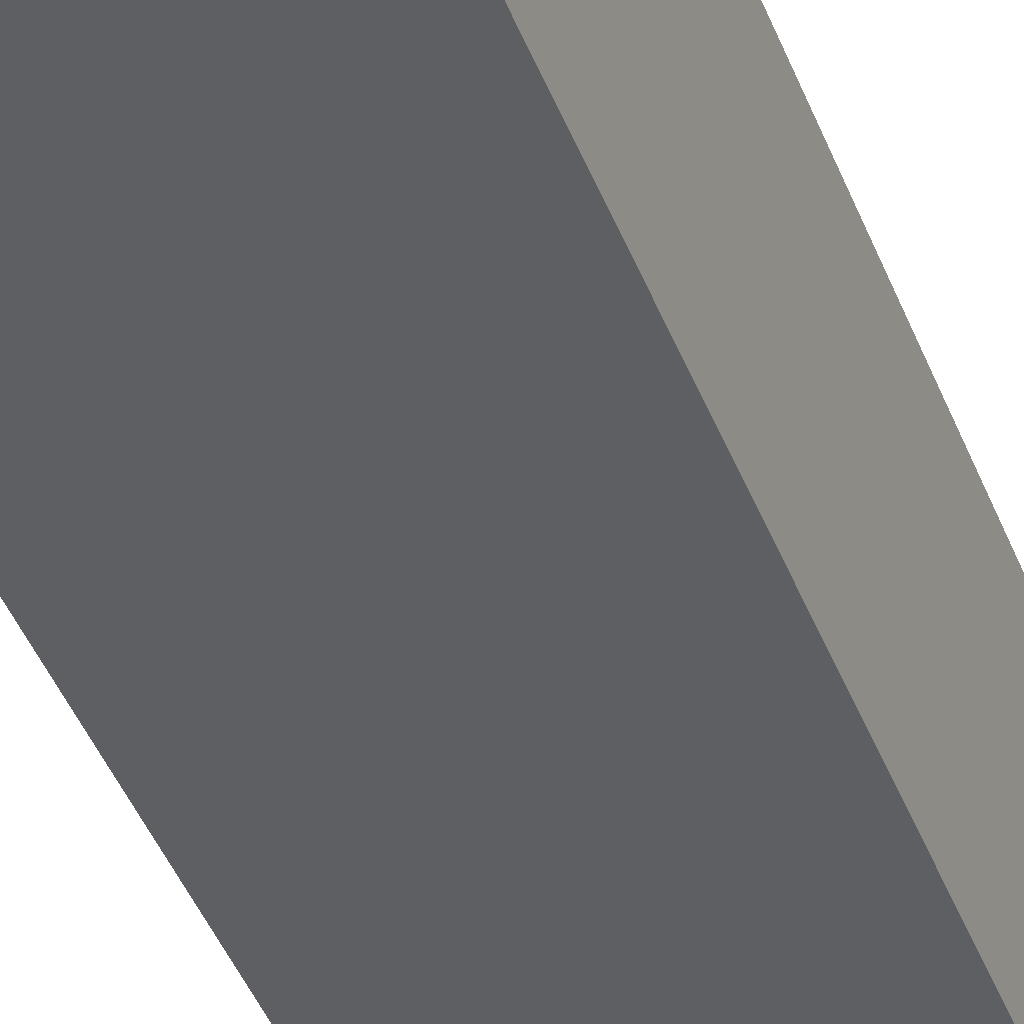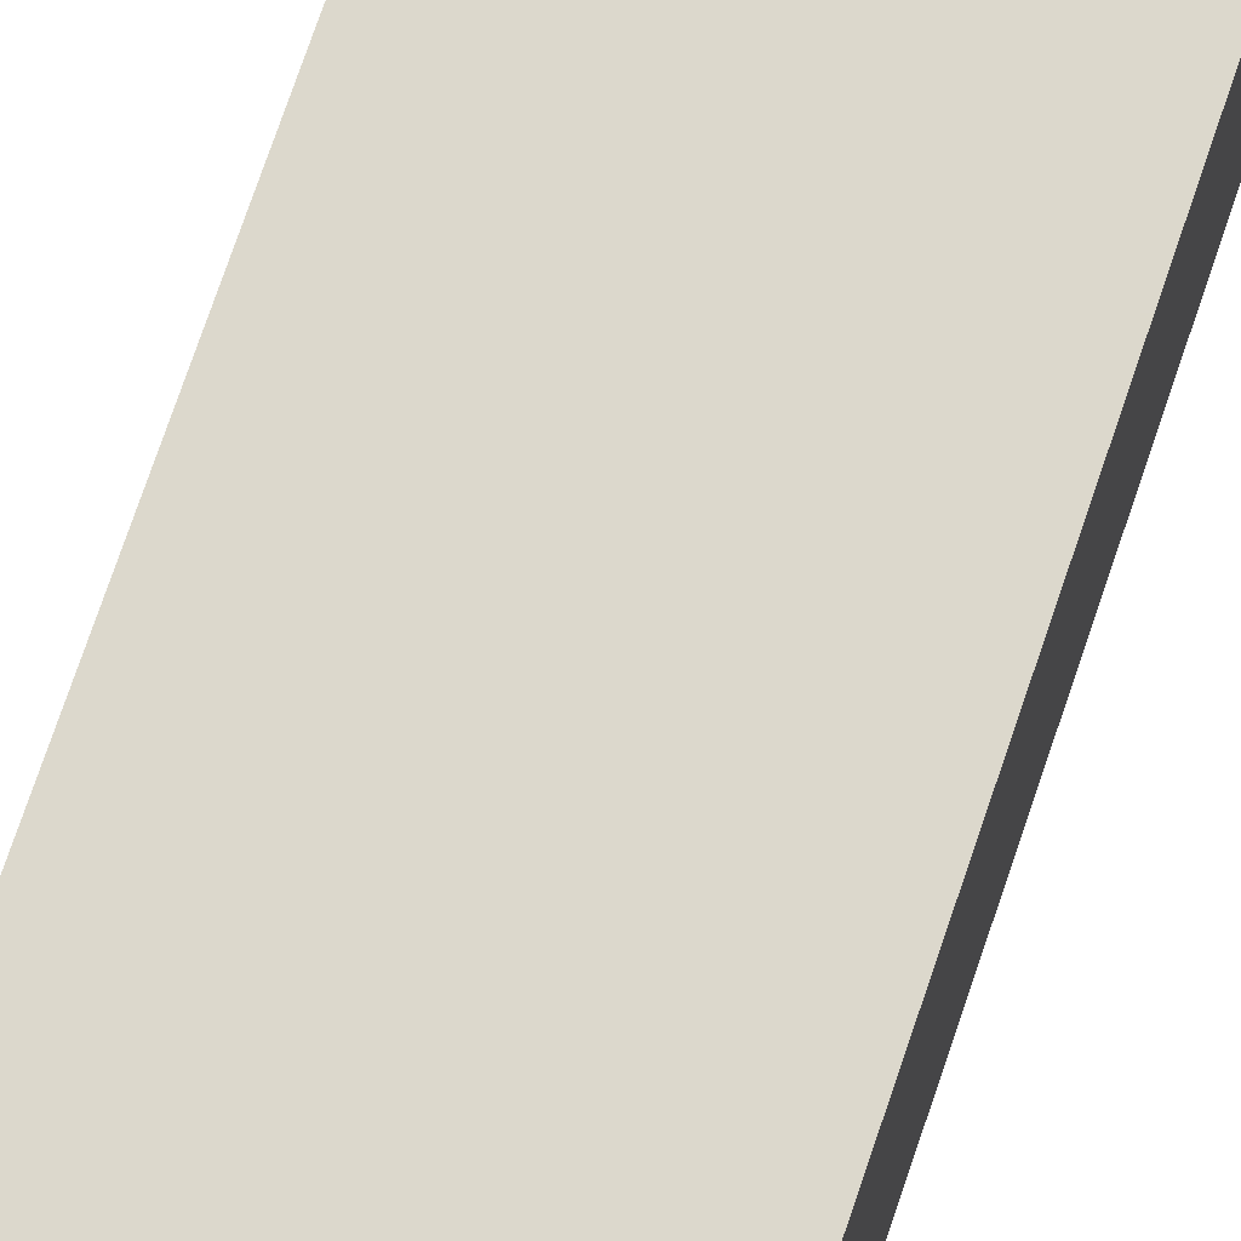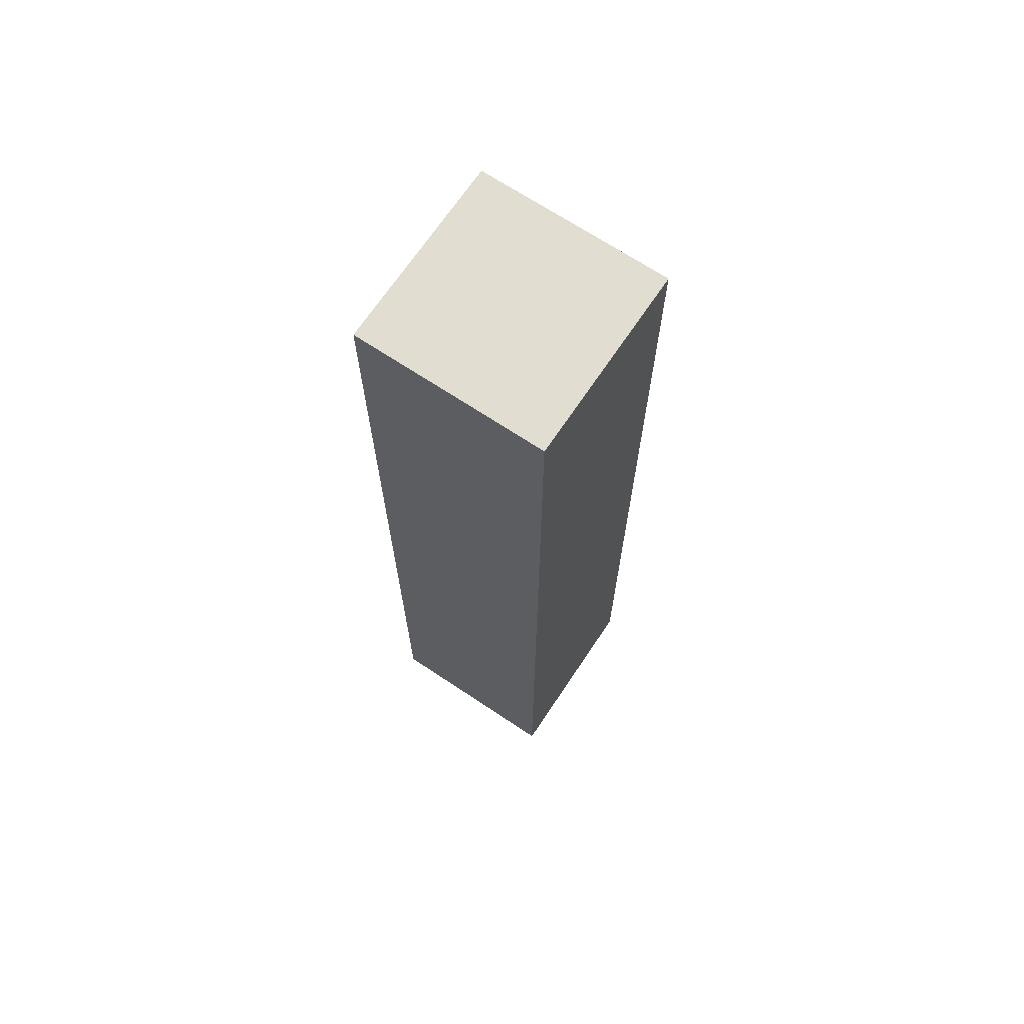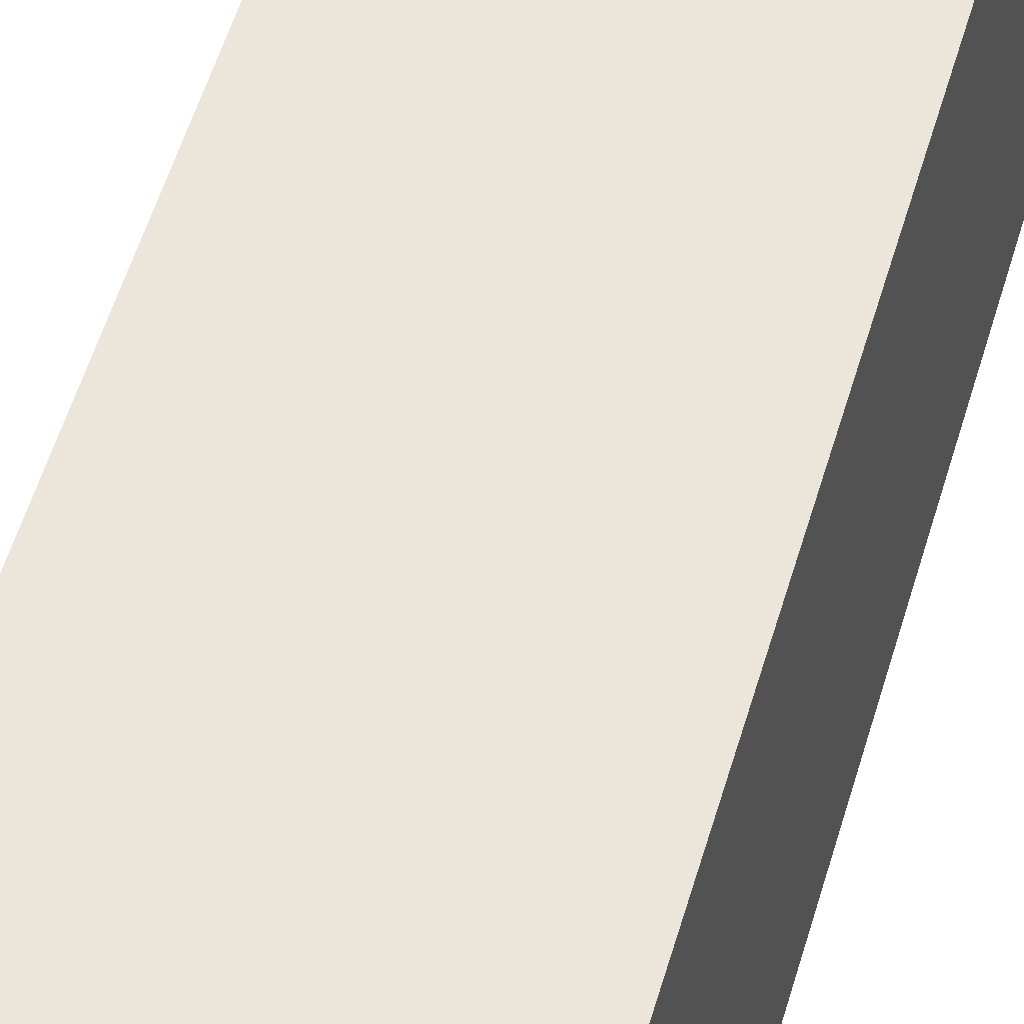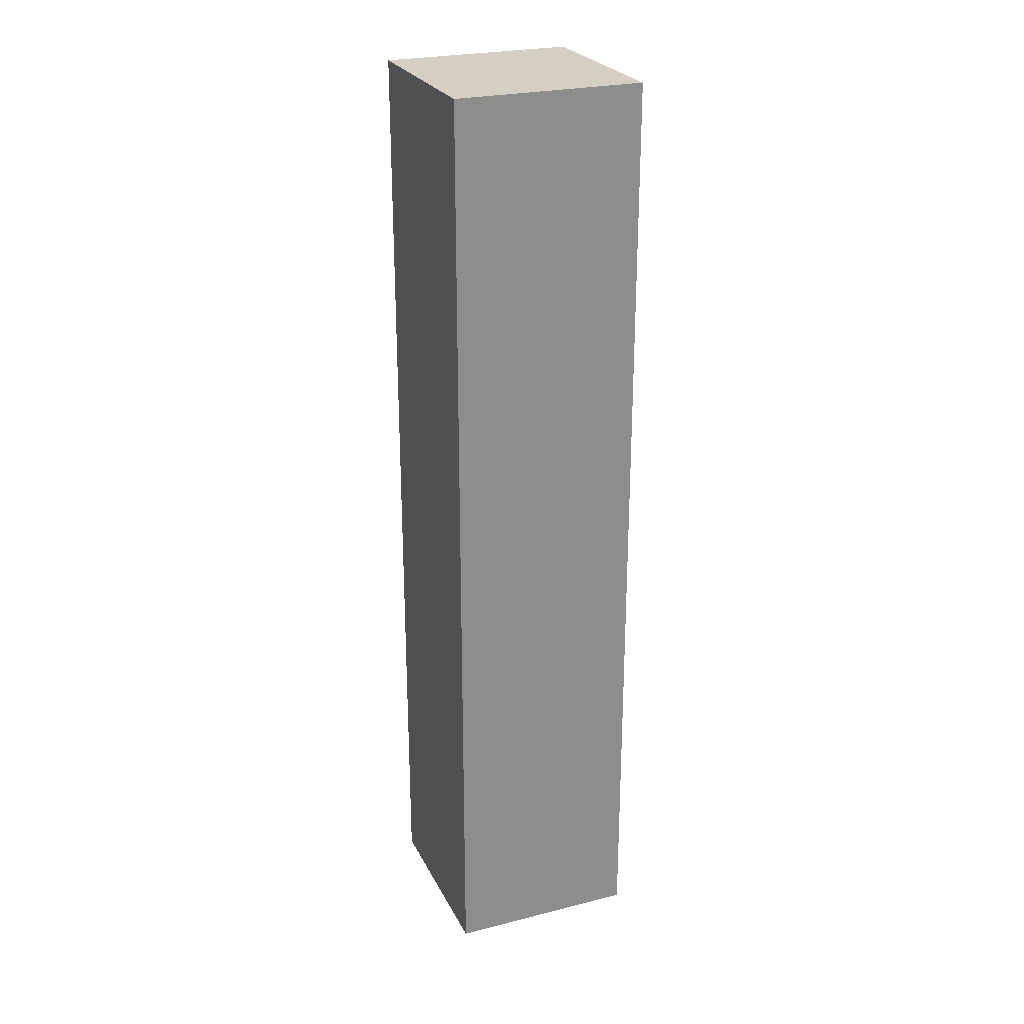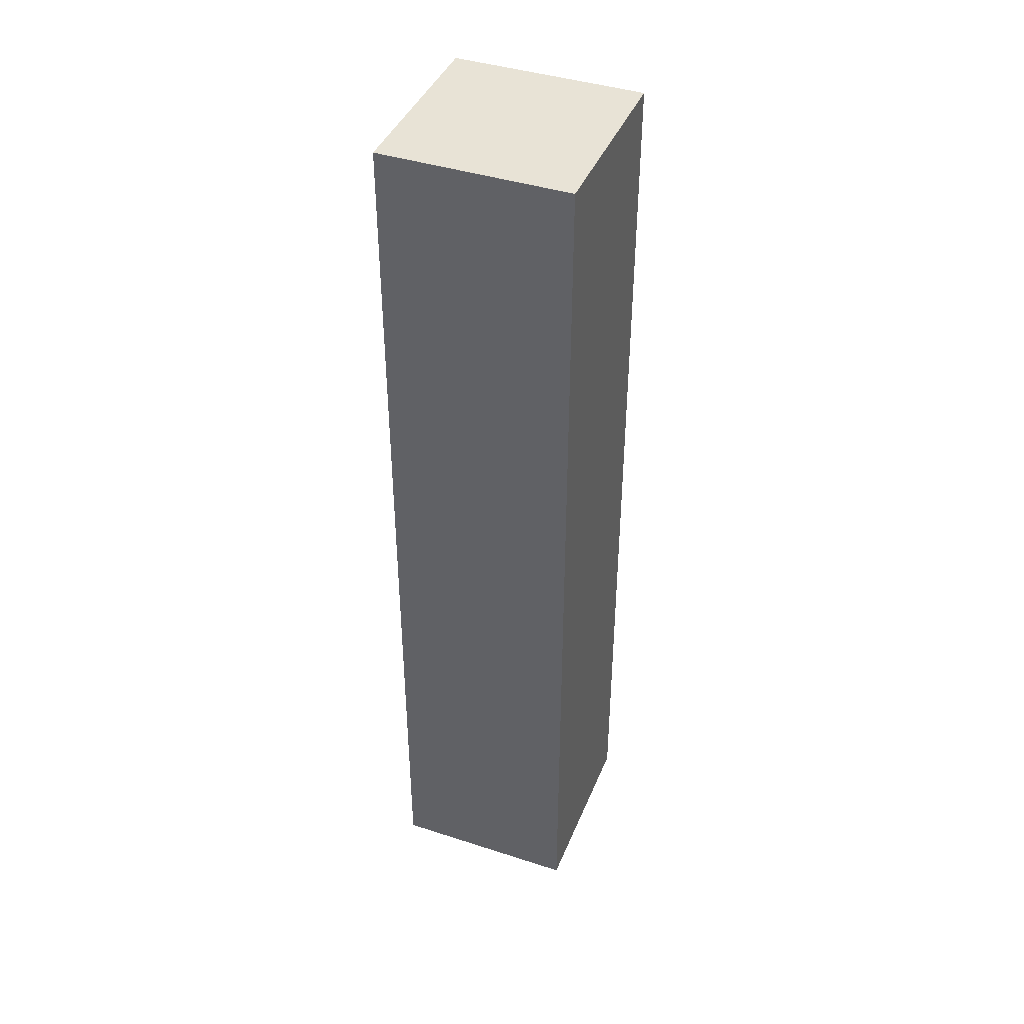
<metadata>
{"format":"obj","ext":"obj","renderer":"f3d","projection":"perspective","resolution":1024,"background":"white","views":[{"elev":-39.9,"azim":19.1,"up":"+Y"},{"elev":72.7,"azim":-161.4,"up":"+Y"},{"elev":68.8,"azim":123.7,"up":"+Z"},{"elev":46.8,"azim":14.6,"up":"+Y"},{"elev":25.6,"azim":-111.9,"up":"+Z"},{"elev":41.8,"azim":-158.7,"up":"+Z"}]}
</metadata>
<code>
v -0.02 -0.02 0
v -0.02 0.02 0
v 0.02 0.02 0
v 0.02 -0.02 0
v -0.02 -0.02 0.2
v -0.02 0.02 0.2
v 0.02 0.02 0.2
v 0.02 -0.02 0.2
f 5 6 2
f 6 7 3
f 7 8 4
f 8 5 1
f 1 2 3
f 8 7 6
f 1 5 2
f 2 6 3
f 3 7 4
f 4 8 1
f 4 1 3
f 5 8 6

</code>
